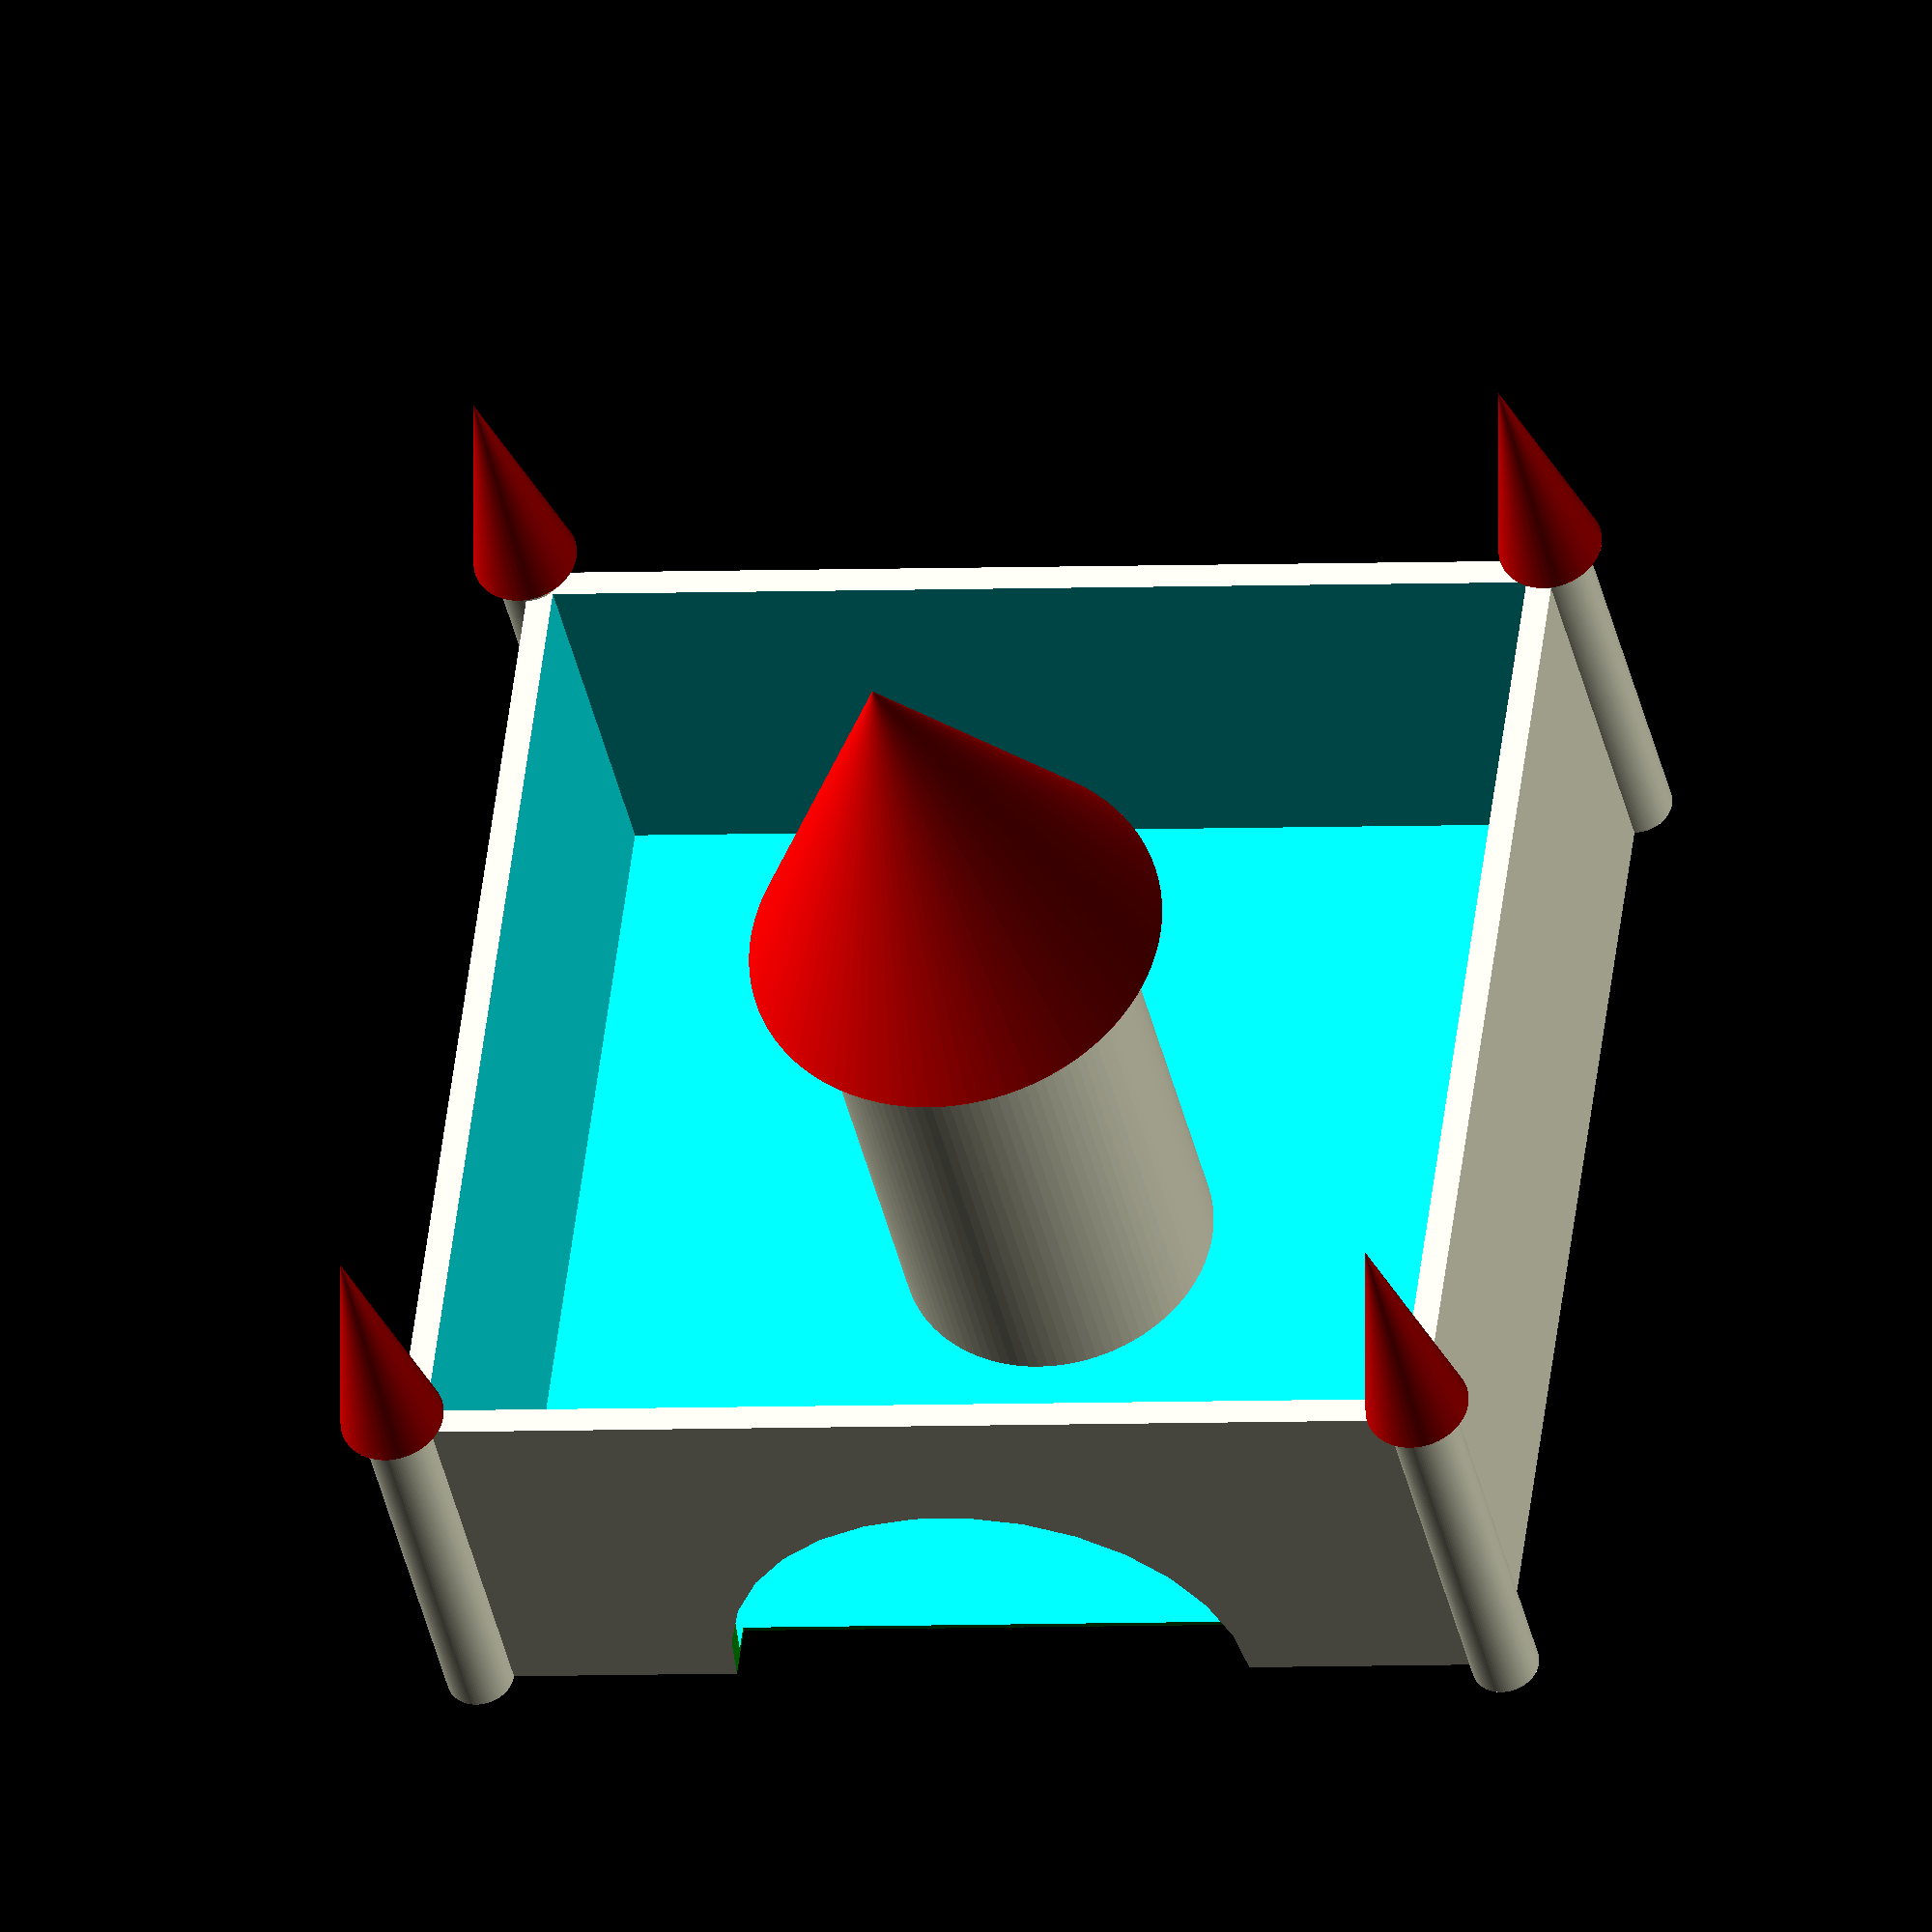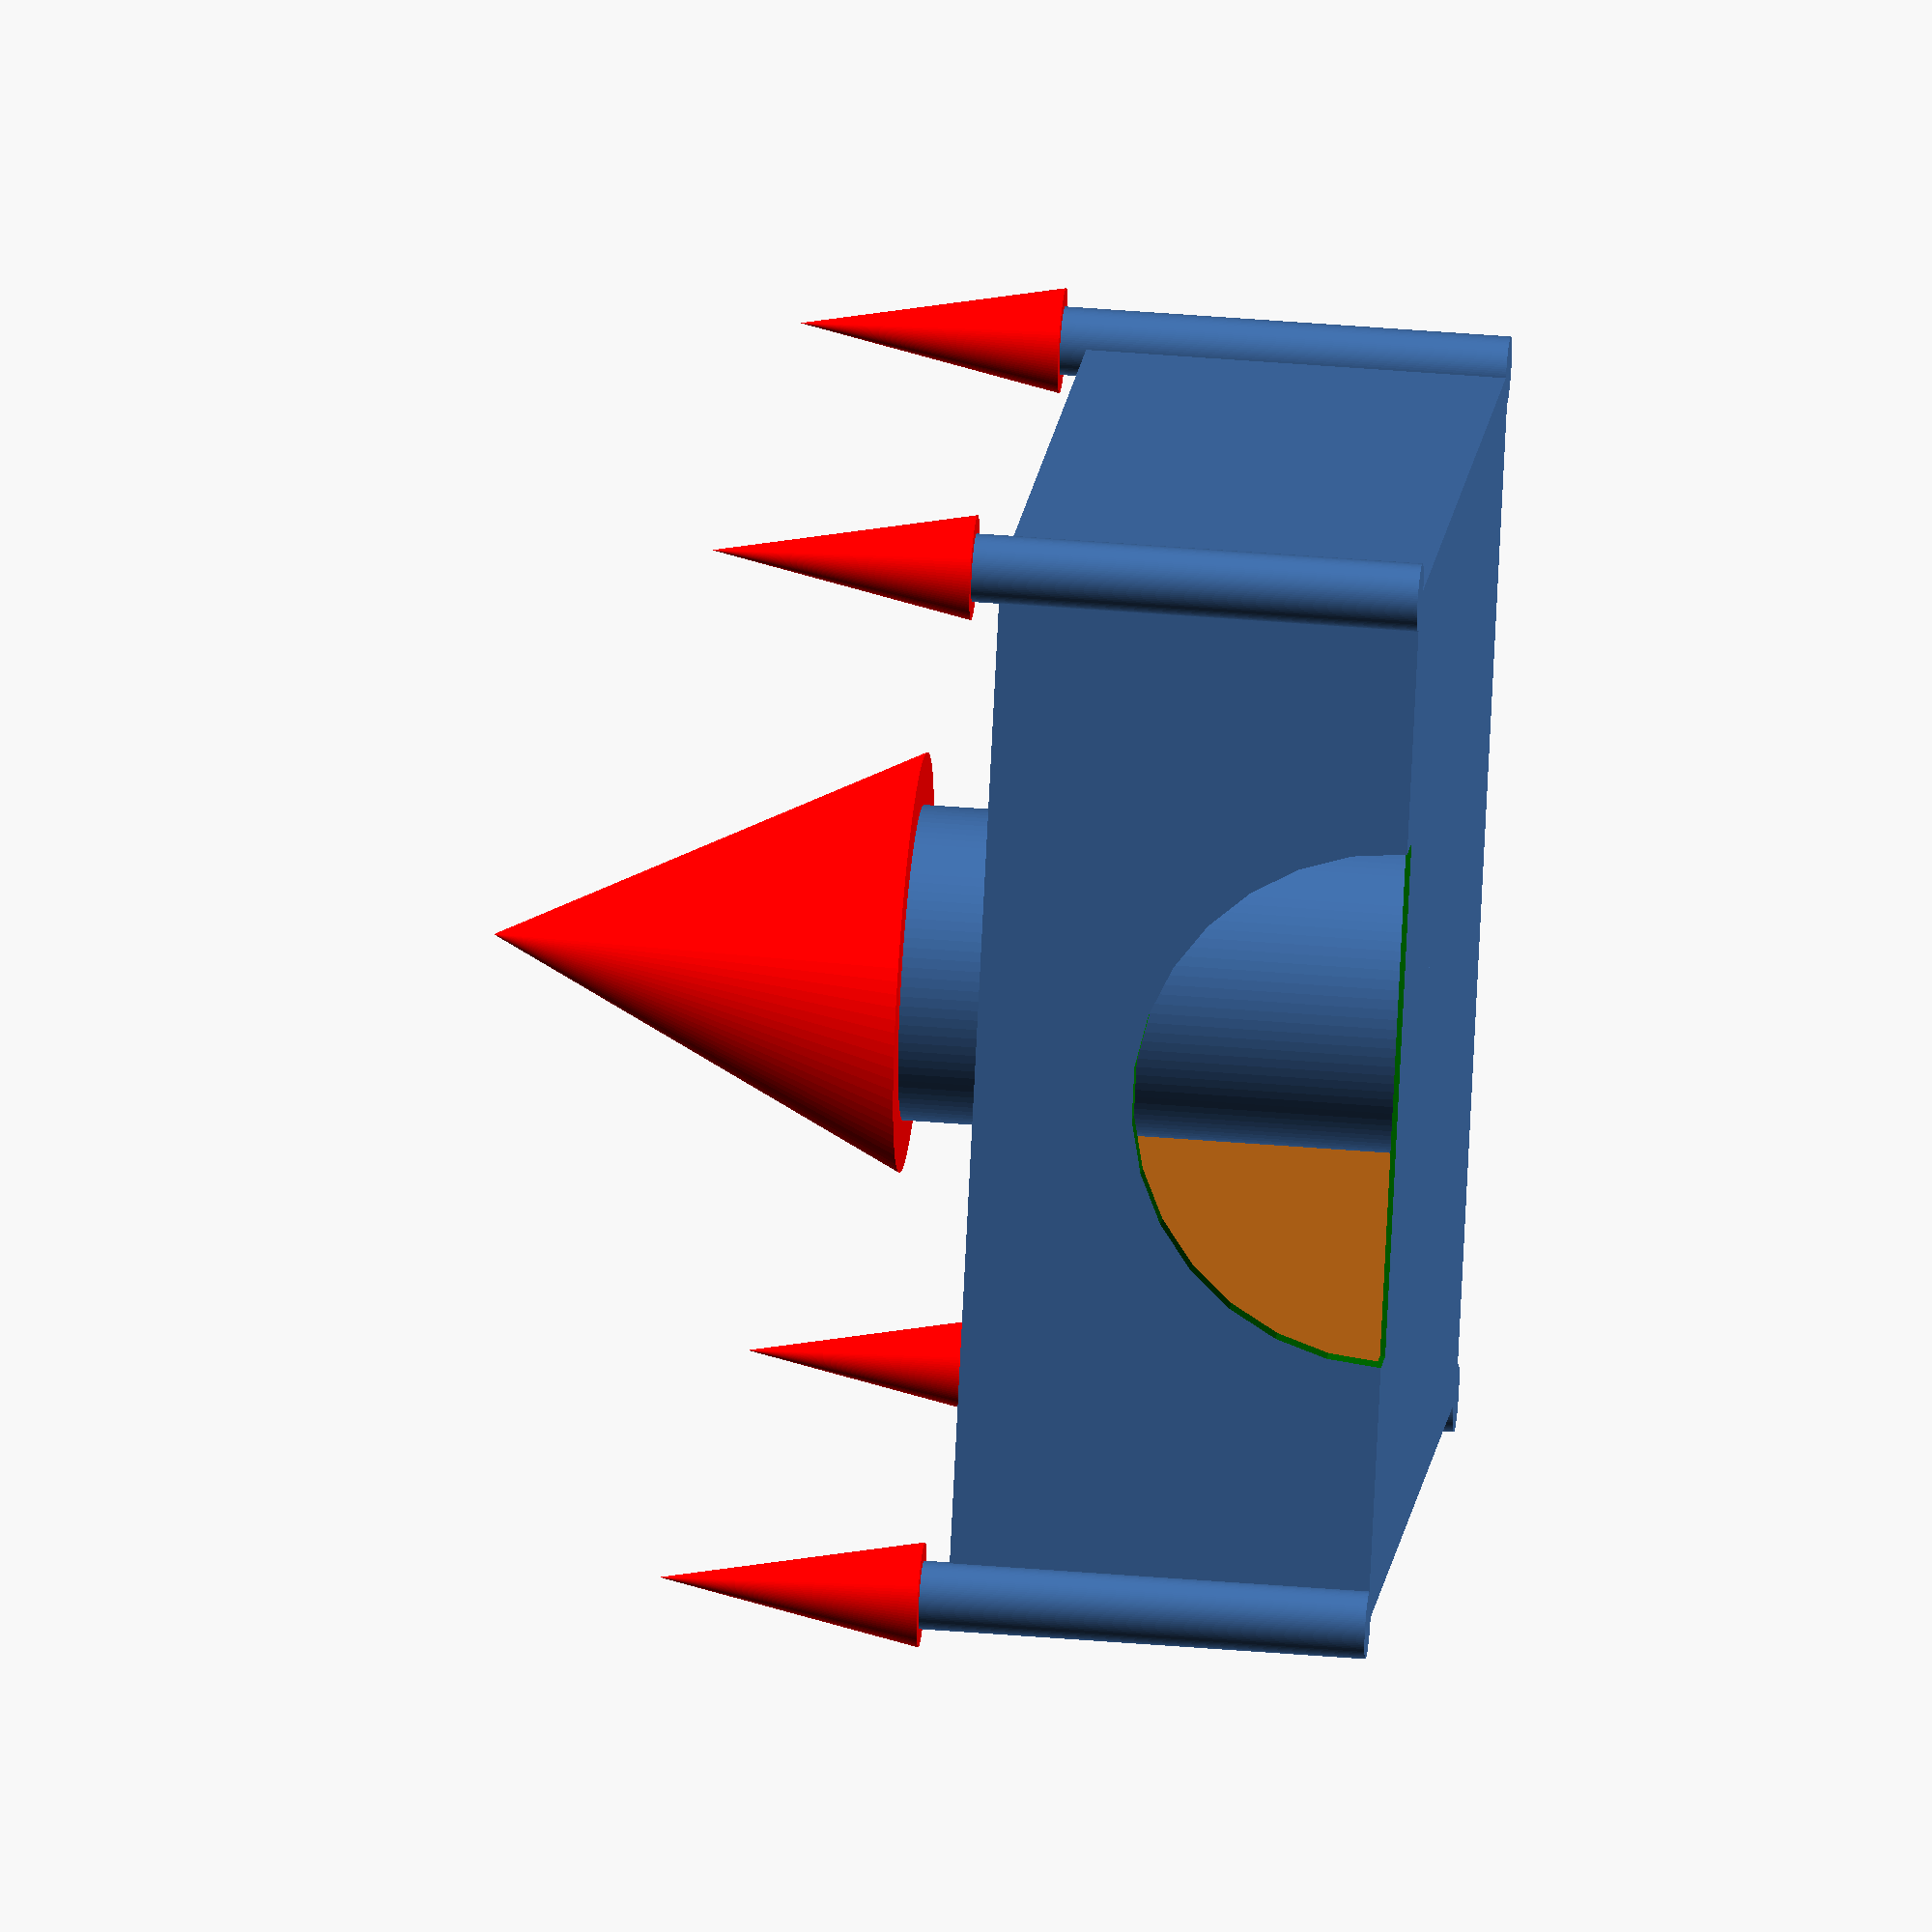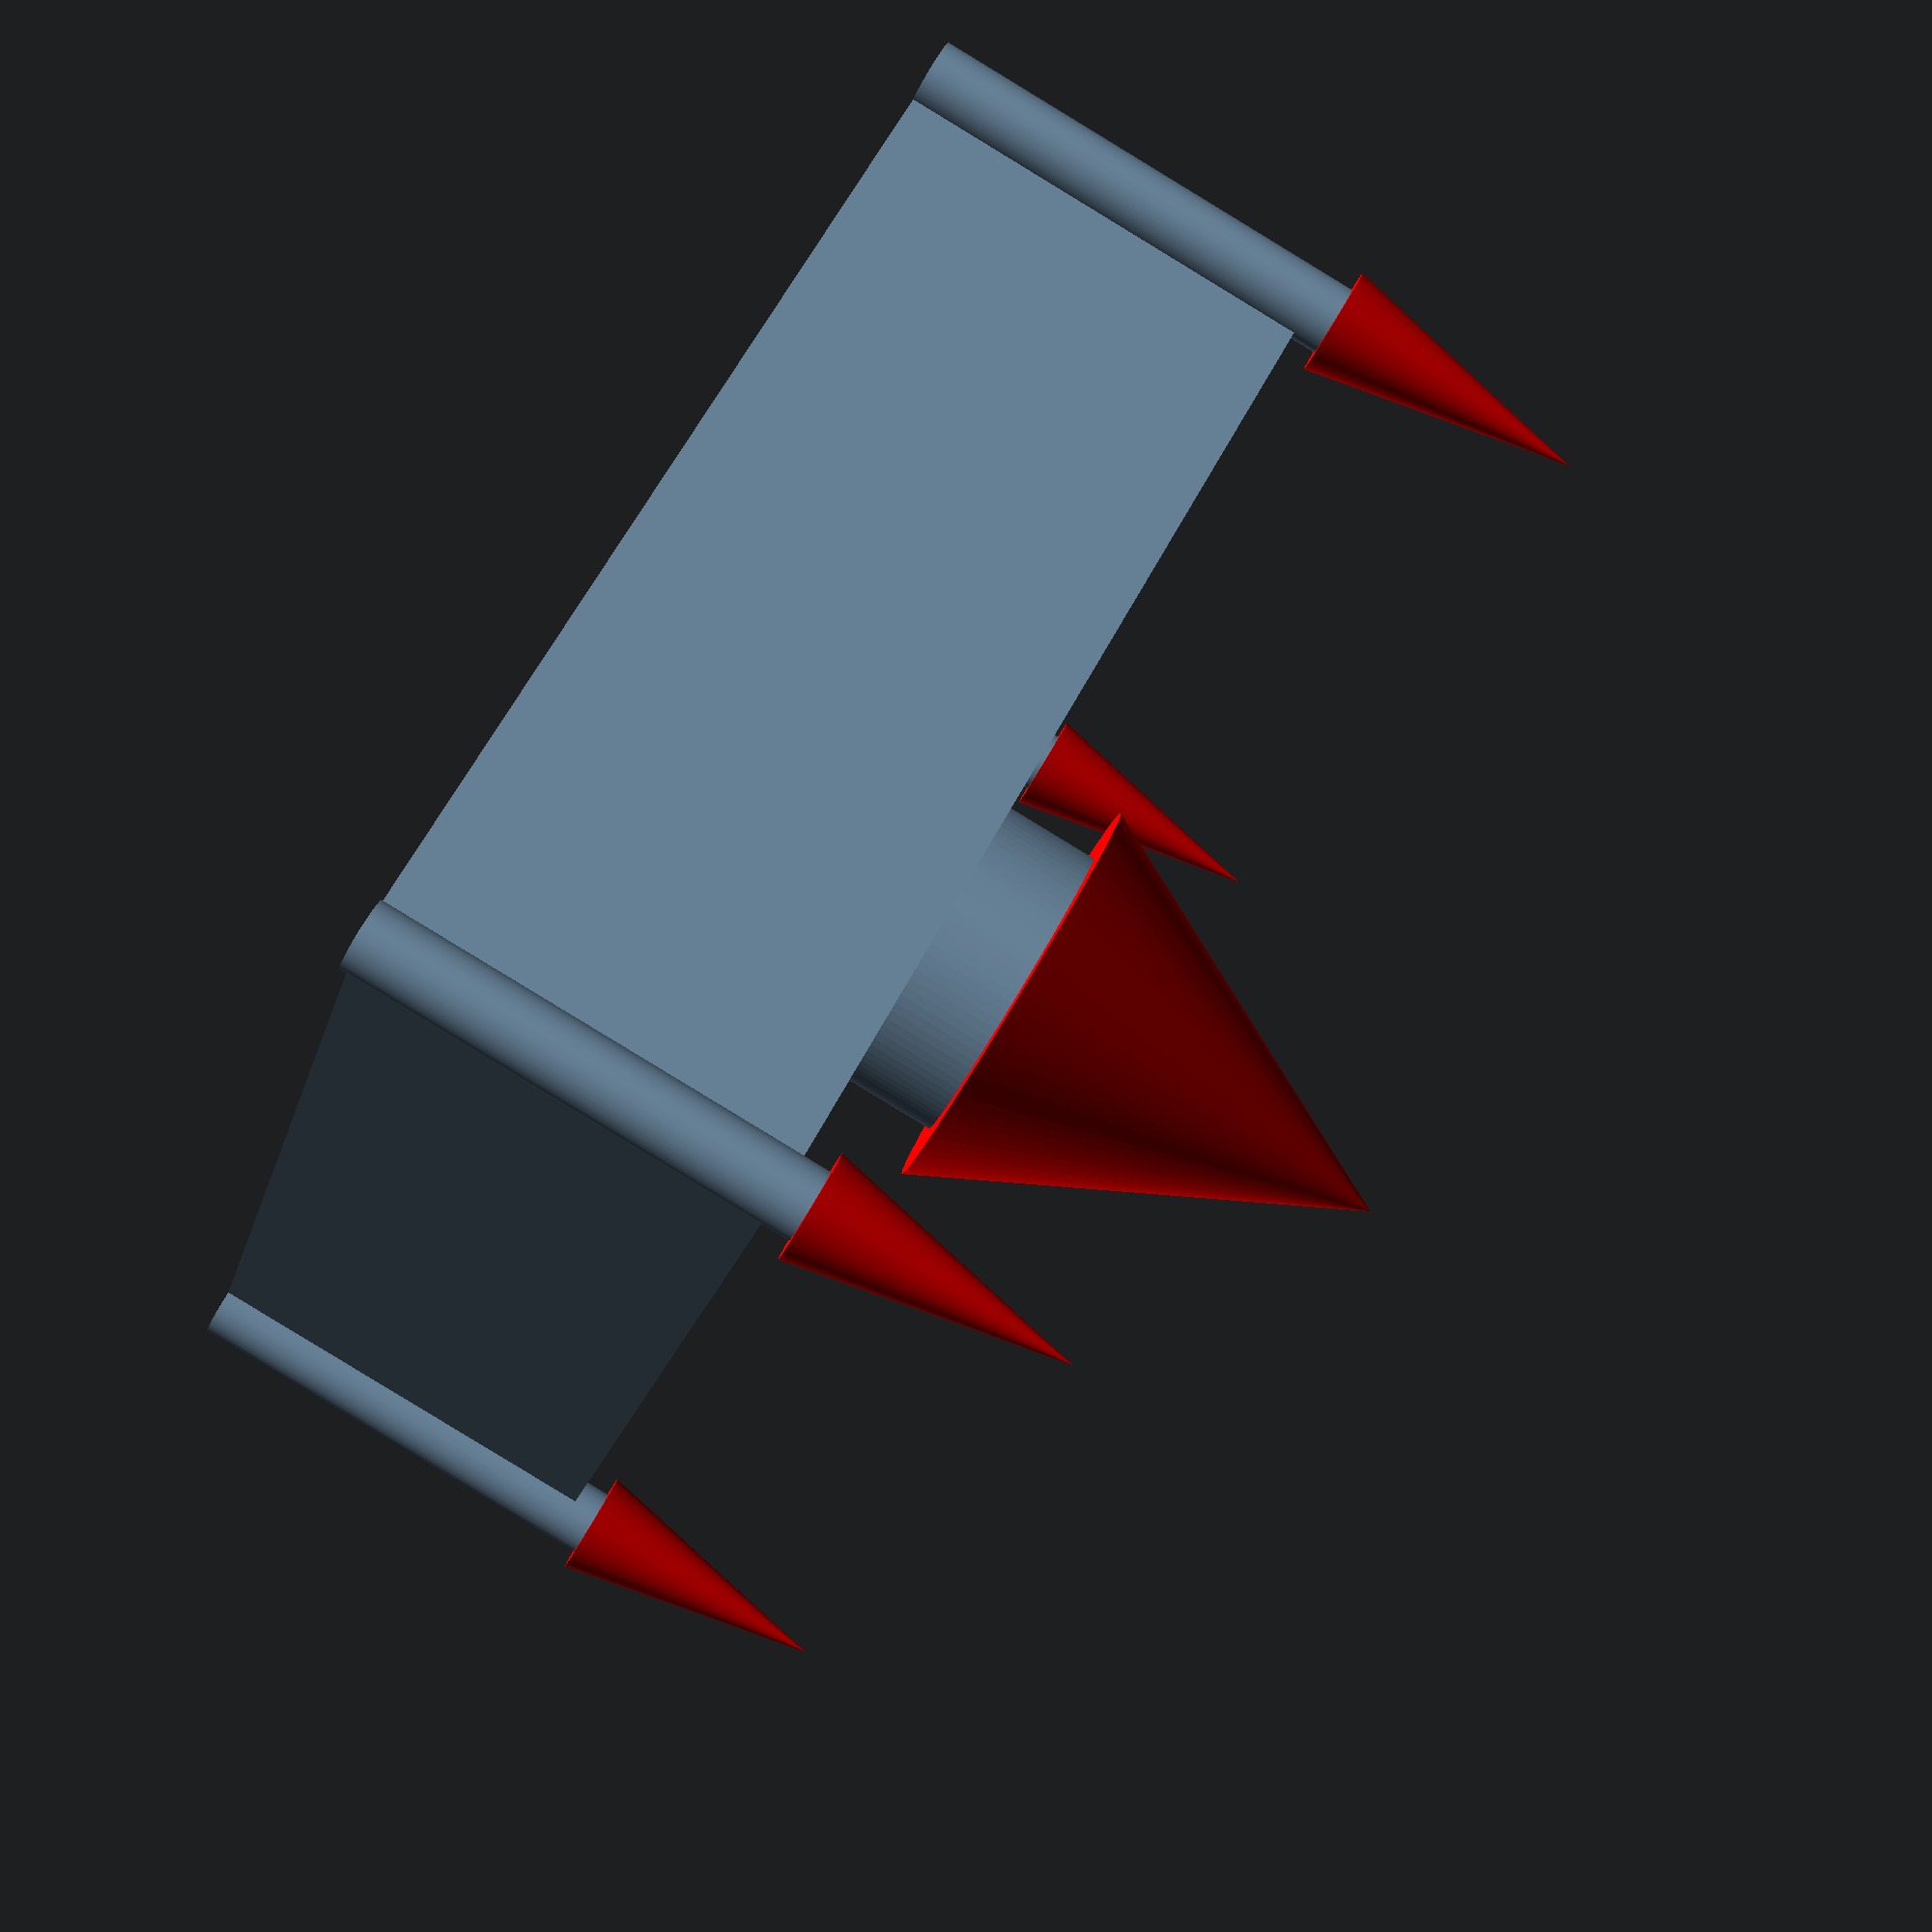
<openscad>
//cubo de castillo
ancho_pared=200;
borde_pared=10;
alto_pared=80;
diametro_torre=13;
alto_torre=90;

altura_cono_torre=50;
radio_cono_torre=10;

centro_diametro_castillo=60;
centro_altura_castillo=100;
centro_radio_cono_torre=40;
centro_altura_cono_torre=80;

grosor_puerta=10;
alto_puerta=100;


//pared del castillo
difference(){
cube([ancho_pared,ancho_pared,alto_pared],center=true);
    translate([0,0,1])
        cube([ancho_pared-borde_pared,ancho_pared-borde_pared,alto_pared],center=true);
    
    // puerta
rotate([90,0,0])
    translate([0,-(alto_pared/2),(ancho_pared/2)-grosor_puerta])
color("green")
    cylinder(d=alto_puerta,h=20);
}

//torres
translate([ancho_pared/2,ancho_pared/2,-alto_pared/2])
cylinder(d=diametro_torre,h=alto_torre,$fn=100);
color("red")
    translate([ancho_pared/2,ancho_pared/2,(alto_torre/2)])
        cylinder(r1=radio_cono_torre,r2=0,h=altura_cono_torre,,$fn=100);


translate([-(ancho_pared/2),(ancho_pared/2),-alto_pared/2])
cylinder(d=diametro_torre,h=alto_torre,$fn=100);
color("red")
    translate([-(ancho_pared/2),ancho_pared/2,(alto_torre/2)])
        cylinder(r1=radio_cono_torre,r2=0,h=altura_cono_torre,$fn=100);

translate([-(ancho_pared/2),-(ancho_pared/2),-alto_pared/2])
cylinder(d=diametro_torre,h=alto_torre,$fn=100);
color("red")
    translate([-(ancho_pared/2),-(ancho_pared/2),(alto_torre/2)])
        cylinder(r1=radio_cono_torre,r2=0,h=altura_cono_torre,$fn=100);


translate([(ancho_pared/2),-(ancho_pared/2),-alto_pared/2])
cylinder(d=diametro_torre,h=alto_torre,$fn=100);
color("red")
    translate([ancho_pared/2,-(ancho_pared/2),(alto_torre/2)])
        cylinder(r1=radio_cono_torre,r2=0,h=altura_cono_torre,$fn=100);

//centro castillo
translate([0,0,-(alto_pared/2)])
cylinder(d=centro_diametro_castillo,h=centro_altura_castillo,$fn=100);
    color("red")
        translate([0,0,(centro_altura_castillo)-(alto_pared/2)])
        cylinder(r1=centro_radio_cono_torre,r2=0,h=centro_altura_cono_torre,$fn=100);
        




</openscad>
<views>
elev=36.2 azim=7.4 roll=11.4 proj=o view=wireframe
elev=316.6 azim=239.2 roll=95.6 proj=o view=wireframe
elev=267.0 azim=28.4 roll=301.3 proj=p view=wireframe
</views>
